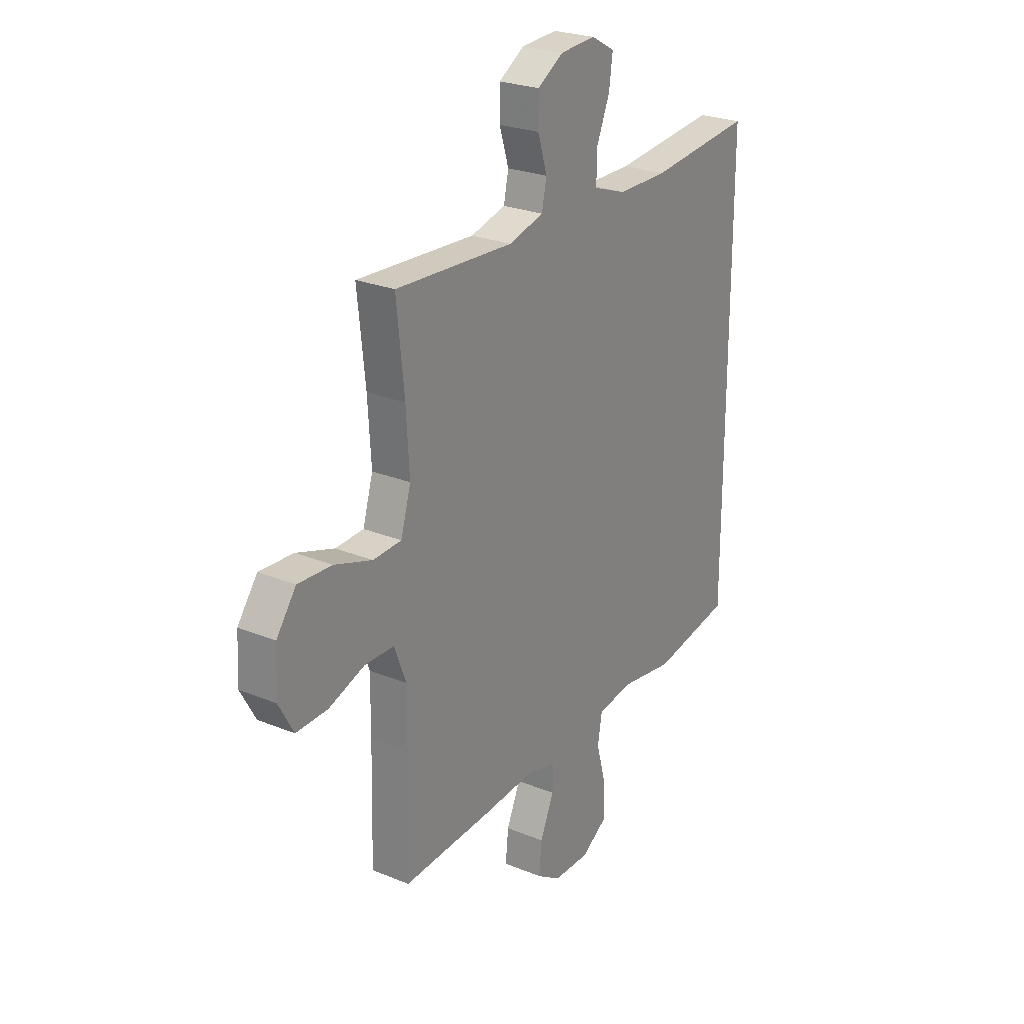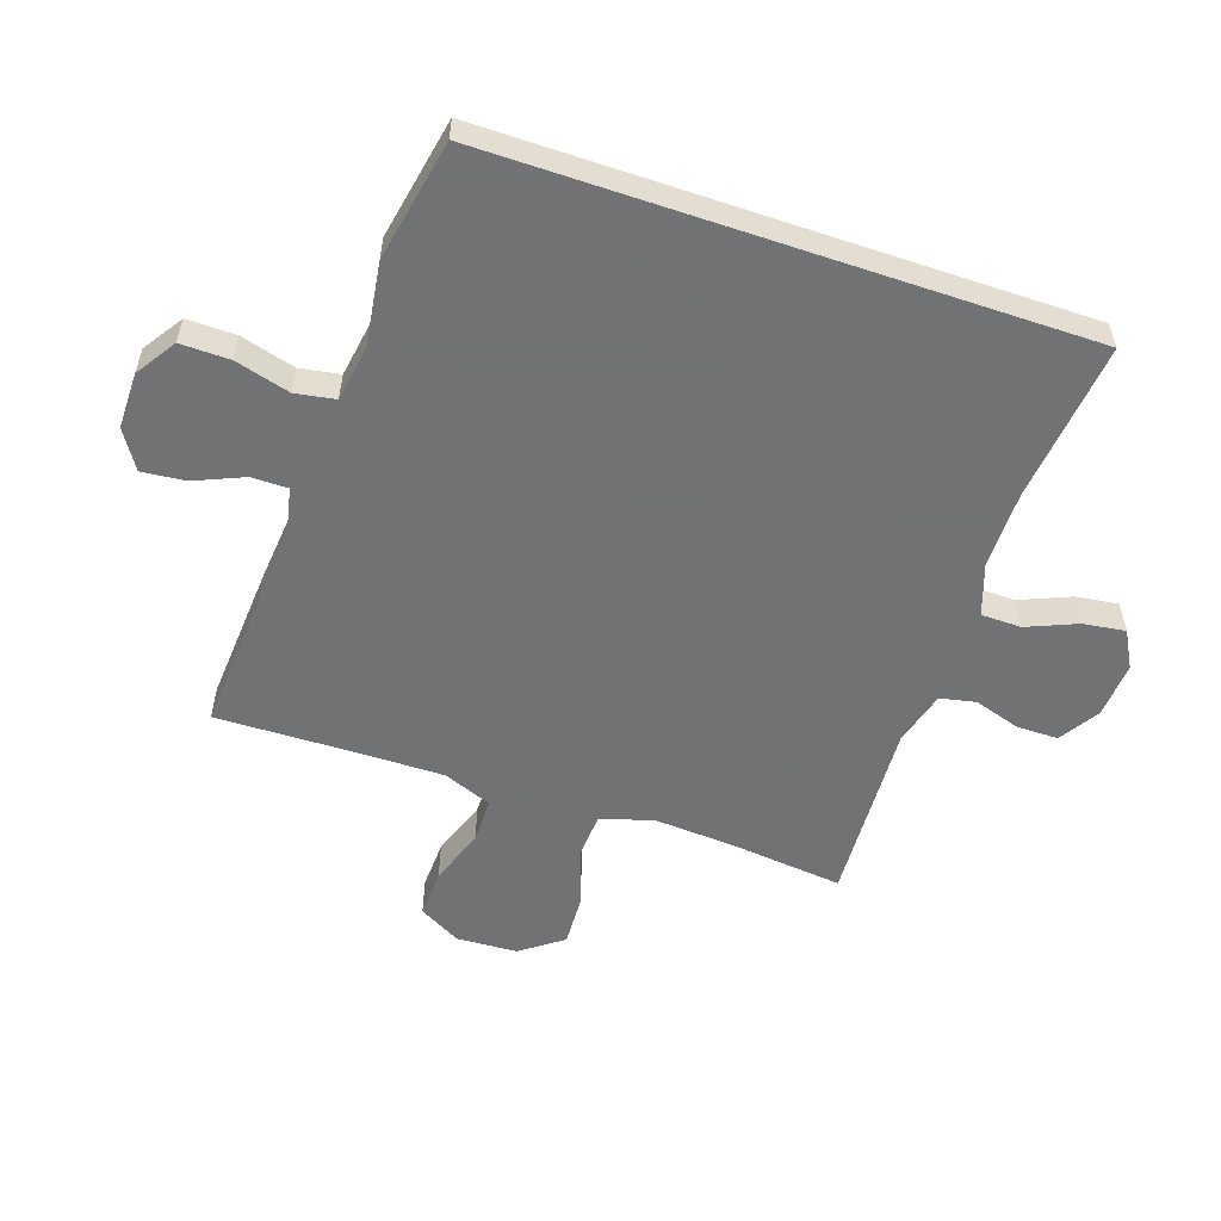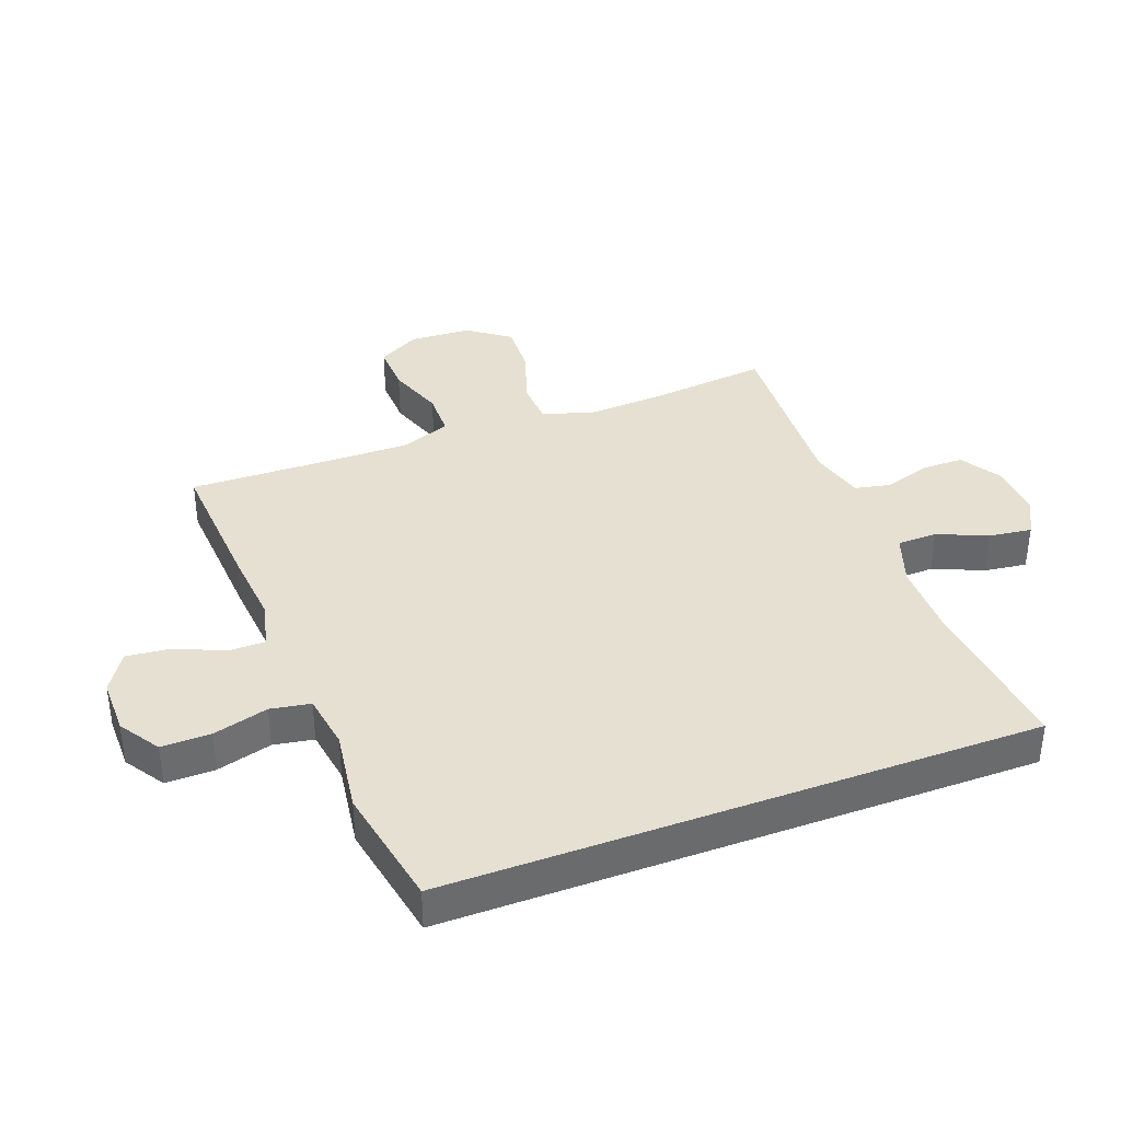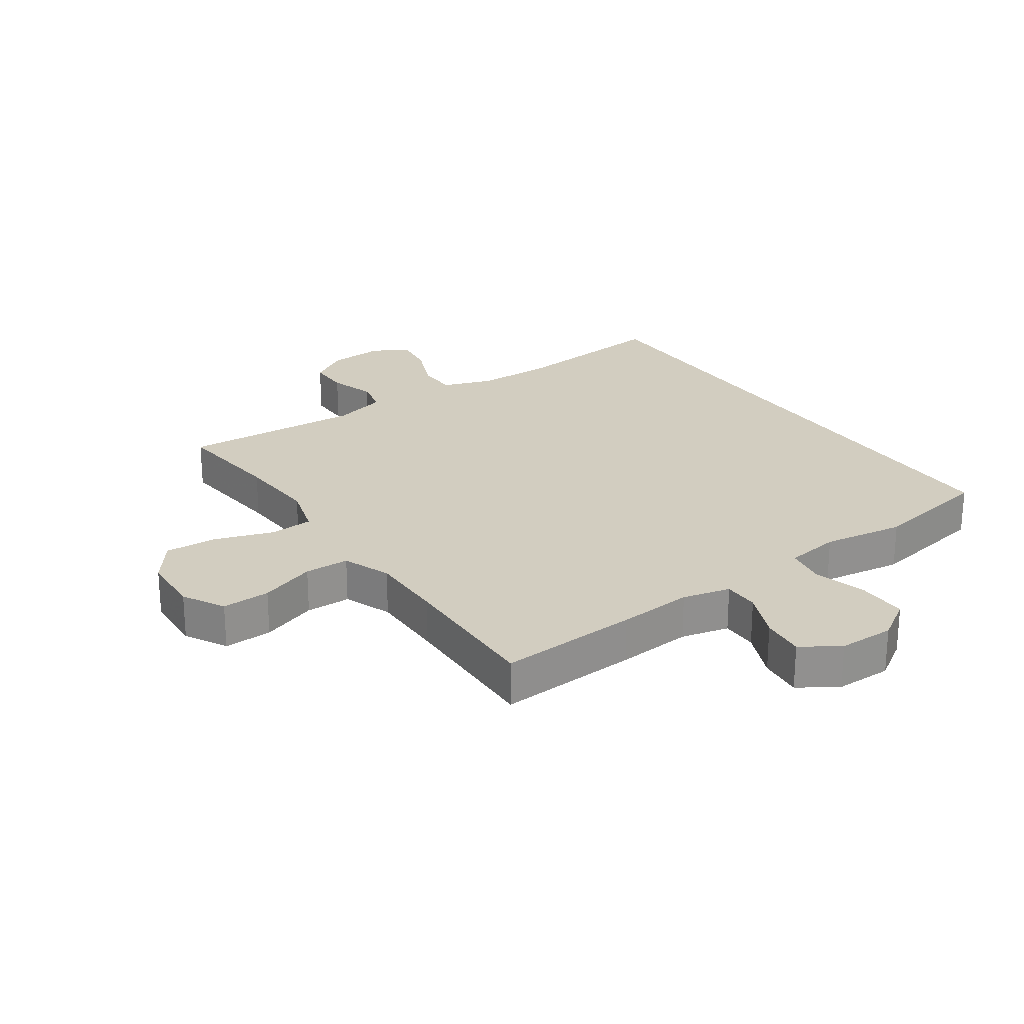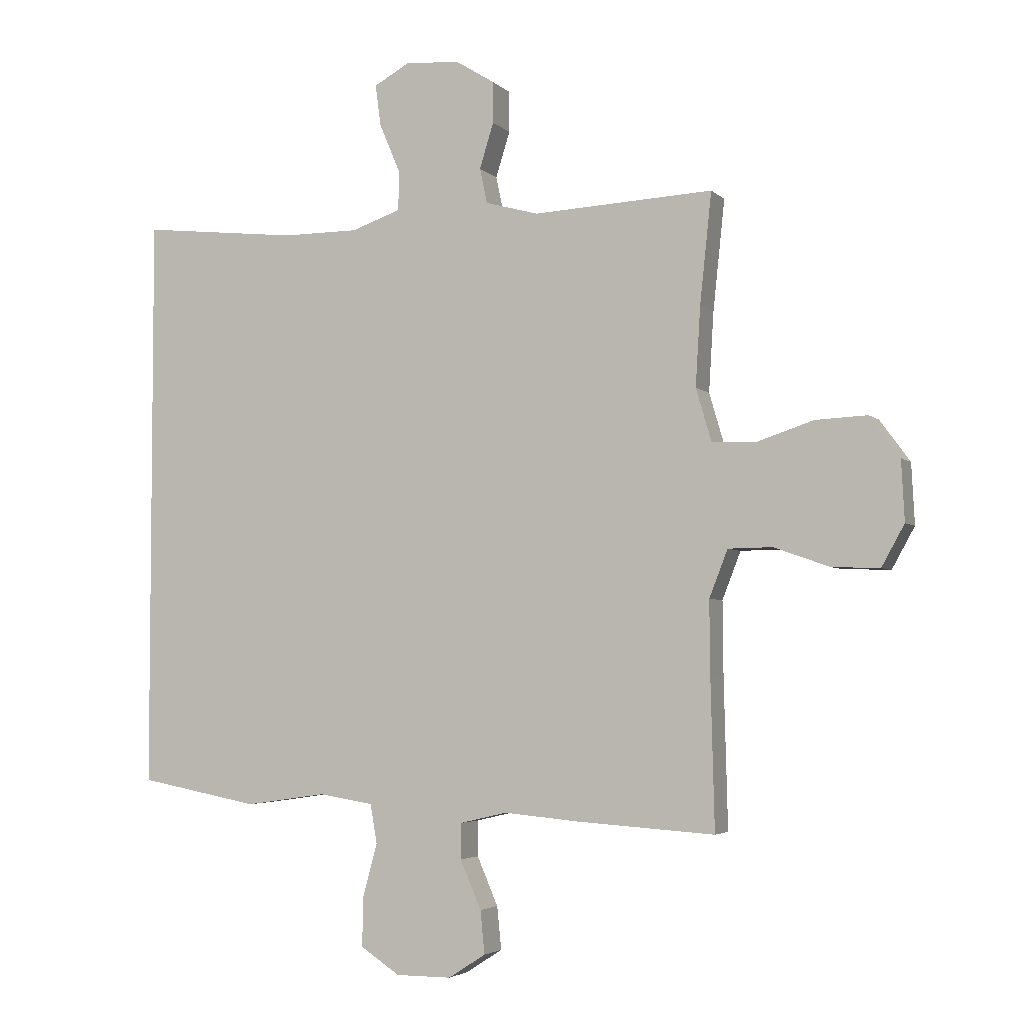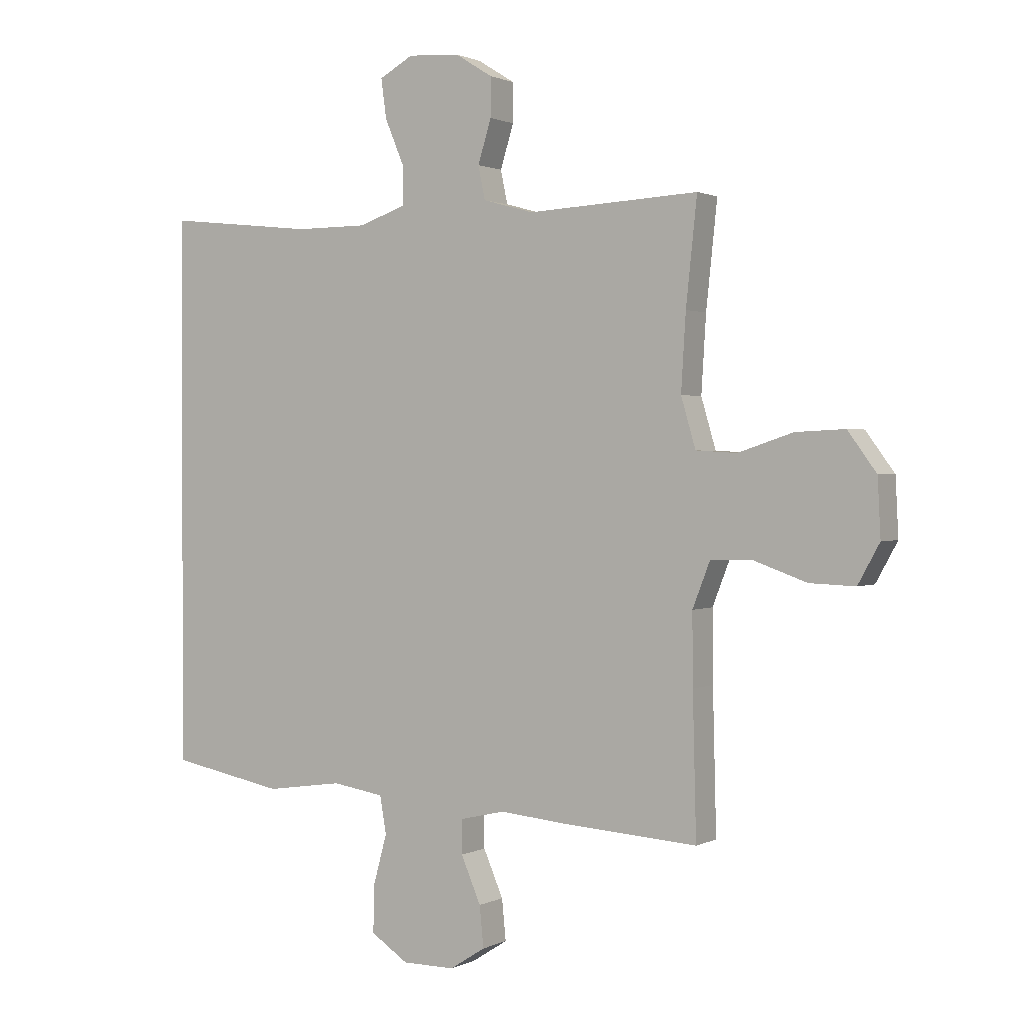
<metadata>
{"format":"obj","ext":"obj","renderer":"f3d","projection":"perspective","resolution":1024,"background":"white","views":[{"elev":25.1,"azim":123.7,"up":"+Z"},{"elev":-55.6,"azim":-108.8,"up":"+Y"},{"elev":37.8,"azim":-110.5,"up":"+Y"},{"elev":24.5,"azim":145.6,"up":"+Y"},{"elev":-3.9,"azim":22.0,"up":"+Z"},{"elev":1.2,"azim":30.9,"up":"+Z"}]}
</metadata>
<code>
v -0.5 0.07 -0.433
v -0.5 0.07 0.509
v -0.243 0.07 0.481
v -0.119 0.07 0.481
v -0.038 0.07 0.509
v -0.037 0.07 0.573
v -0.071 0.07 0.654
v -0.08 0.07 0.721
v -0.022 0.07 0.753
v 0.067 0.07 0.747
v 0.131 0.07 0.707
v 0.131 0.07 0.64
v 0.108 0.07 0.566
v 0.12 0.07 0.509
v 0.207 0.07 0.485
v 0.5 0.07 0.5
v 0.481 0.07 0.321
v 0.473 0.07 0.191
v 0.498 0.07 0.106
v 0.568 0.07 0.102
v 0.662 0.07 0.133
v 0.746 0.07 0.137
v 0.795 0.07 0.07
v 0.8 0.07 -0.028
v 0.763 0.07 -0.095
v 0.685 0.07 -0.092
v 0.595 0.07 -0.06
v 0.523 0.07 -0.061
v 0.493 0.07 -0.138
v 0.494 0.07 -0.259
v 0.5 0.07 -0.5
v 0.274 0.07 -0.485
v 0.153 0.07 -0.474
v 0.076 0.07 -0.492
v 0.076 0.07 -0.55
v 0.11 0.07 -0.629
v 0.117 0.07 -0.699
v 0.056 0.07 -0.738
v -0.034 0.07 -0.738
v -0.098 0.07 -0.696
v -0.097 0.07 -0.617
v -0.073 0.07 -0.529
v -0.084 0.07 -0.465
v -0.173 0.07 -0.451
v -0.305 0.07 -0.47
v -0.5 0 -0.433
v -0.5 0 0.509
v -0.243 0 0.481
v -0.119 0 0.481
v -0.038 0 0.509
v -0.037 0 0.573
v -0.071 0 0.654
v -0.08 0 0.721
v -0.022 0 0.753
v 0.067 0 0.747
v 0.131 0 0.707
v 0.131 0 0.64
v 0.108 0 0.566
v 0.12 0 0.509
v 0.207 0 0.485
v 0.5 0 0.5
v 0.481 0 0.321
v 0.473 0 0.191
v 0.498 0 0.106
v 0.568 0 0.102
v 0.662 0 0.133
v 0.746 0 0.137
v 0.795 0 0.07
v 0.8 0 -0.028
v 0.763 0 -0.095
v 0.685 0 -0.092
v 0.595 0 -0.06
v 0.523 0 -0.061
v 0.493 0 -0.138
v 0.494 0 -0.259
v 0.5 0 -0.5
v 0.274 0 -0.485
v 0.153 0 -0.474
v 0.076 0 -0.492
v 0.076 0 -0.55
v 0.11 0 -0.629
v 0.117 0 -0.699
v 0.056 0 -0.738
v -0.034 0 -0.738
v -0.098 0 -0.696
v -0.097 0 -0.617
v -0.073 0 -0.529
v -0.084 0 -0.465
v -0.173 0 -0.451
v -0.305 0 -0.47
f 1 2 3
f 45 1 3
f 44 45 3
f 43 44 3 4
f 42 43 4 5
f 40 41 42
f 39 40 42
f 38 39 42
f 37 38 42
f 36 37 42
f 35 36 42
f 34 35 42 5
f 33 34 5 6
f 32 33 6
f 31 32 6
f 30 31 6
f 7 8 9
f 6 7 9
f 30 6 9
f 29 30 9
f 25 26 27
f 24 25 27
f 23 24 27
f 22 23 27
f 21 22 27
f 20 21 27
f 19 20 27 28
f 18 19 28 29
f 15 16 17
f 14 15 17 18
f 11 12 13
f 10 11 13
f 9 10 13
f 9 13 14
f 29 9 14
f 14 18 29
f 48 47 46
f 48 46 90
f 48 90 89
f 49 48 89 88
f 50 49 88 87
f 87 86 85
f 87 85 84
f 87 84 83
f 87 83 82
f 87 82 81
f 87 81 80
f 50 87 80 79
f 51 50 79 78
f 51 78 77
f 51 77 76
f 51 76 75
f 54 53 52
f 54 52 51
f 54 51 75
f 54 75 74
f 72 71 70
f 72 70 69
f 72 69 68
f 72 68 67
f 72 67 66
f 72 66 65
f 73 72 65 64
f 74 73 64 63
f 62 61 60
f 63 62 60 59
f 58 57 56
f 58 56 55
f 58 55 54
f 59 58 54
f 59 54 74
f 74 63 59
f 1 46 47 2
f 2 47 48 3
f 3 48 49 4
f 4 49 50 5
f 5 50 51 6
f 6 51 52 7
f 7 52 53 8
f 8 53 54 9
f 9 54 55 10
f 10 55 56 11
f 11 56 57 12
f 12 57 58 13
f 13 58 59 14
f 14 59 60 15
f 15 60 61 16
f 16 61 62 17
f 17 62 63 18
f 18 63 64 19
f 19 64 65 20
f 20 65 66 21
f 21 66 67 22
f 22 67 68 23
f 23 68 69 24
f 24 69 70 25
f 25 70 71 26
f 26 71 72 27
f 27 72 73 28
f 28 73 74 29
f 29 74 75 30
f 30 75 76 31
f 31 76 77 32
f 32 77 78 33
f 33 78 79 34
f 34 79 80 35
f 35 80 81 36
f 36 81 82 37
f 37 82 83 38
f 38 83 84 39
f 39 84 85 40
f 40 85 86 41
f 41 86 87 42
f 42 87 88 43
f 43 88 89 44
f 44 89 90 45
f 45 90 46 1

</code>
